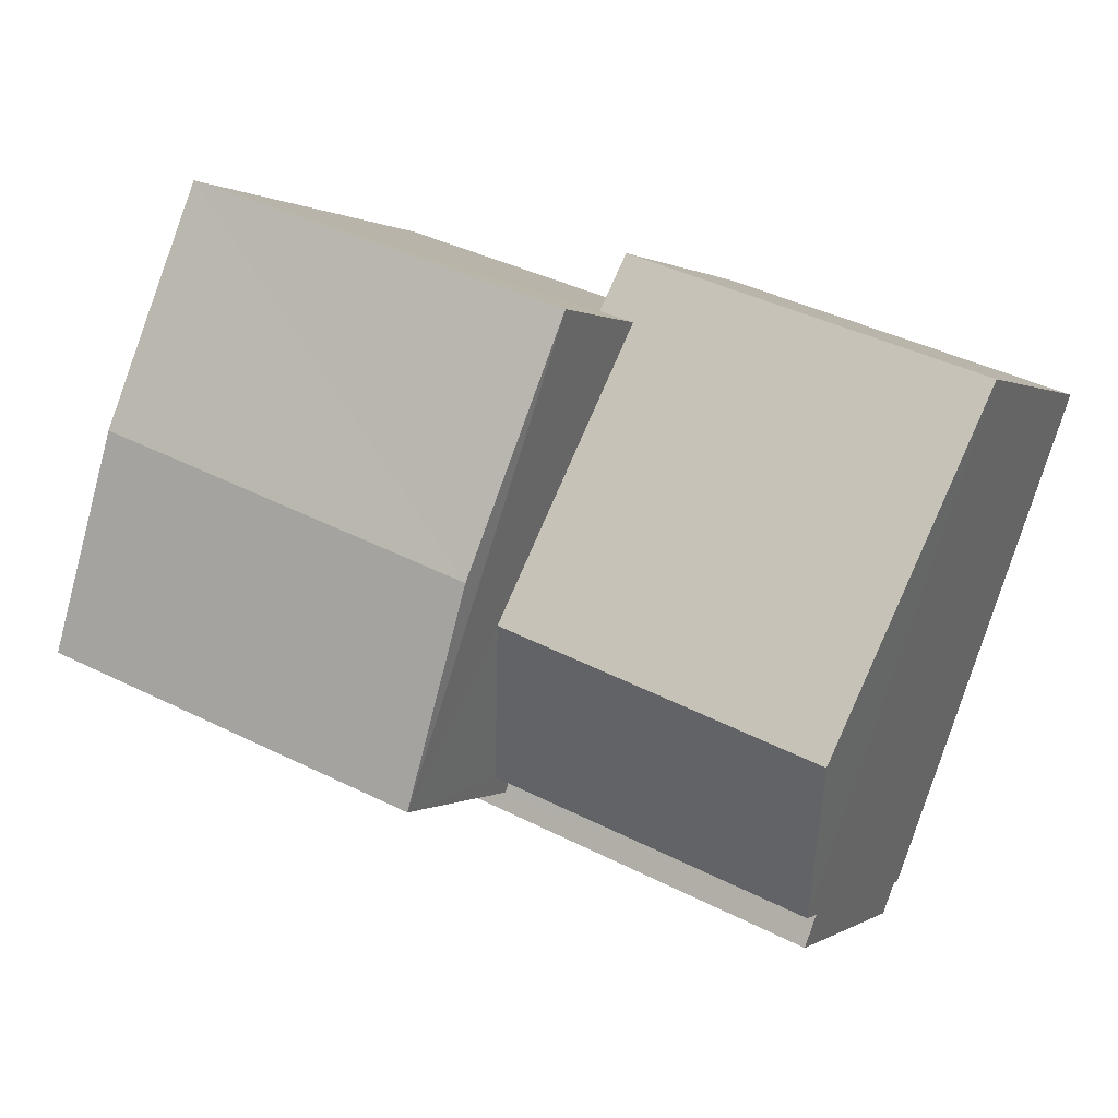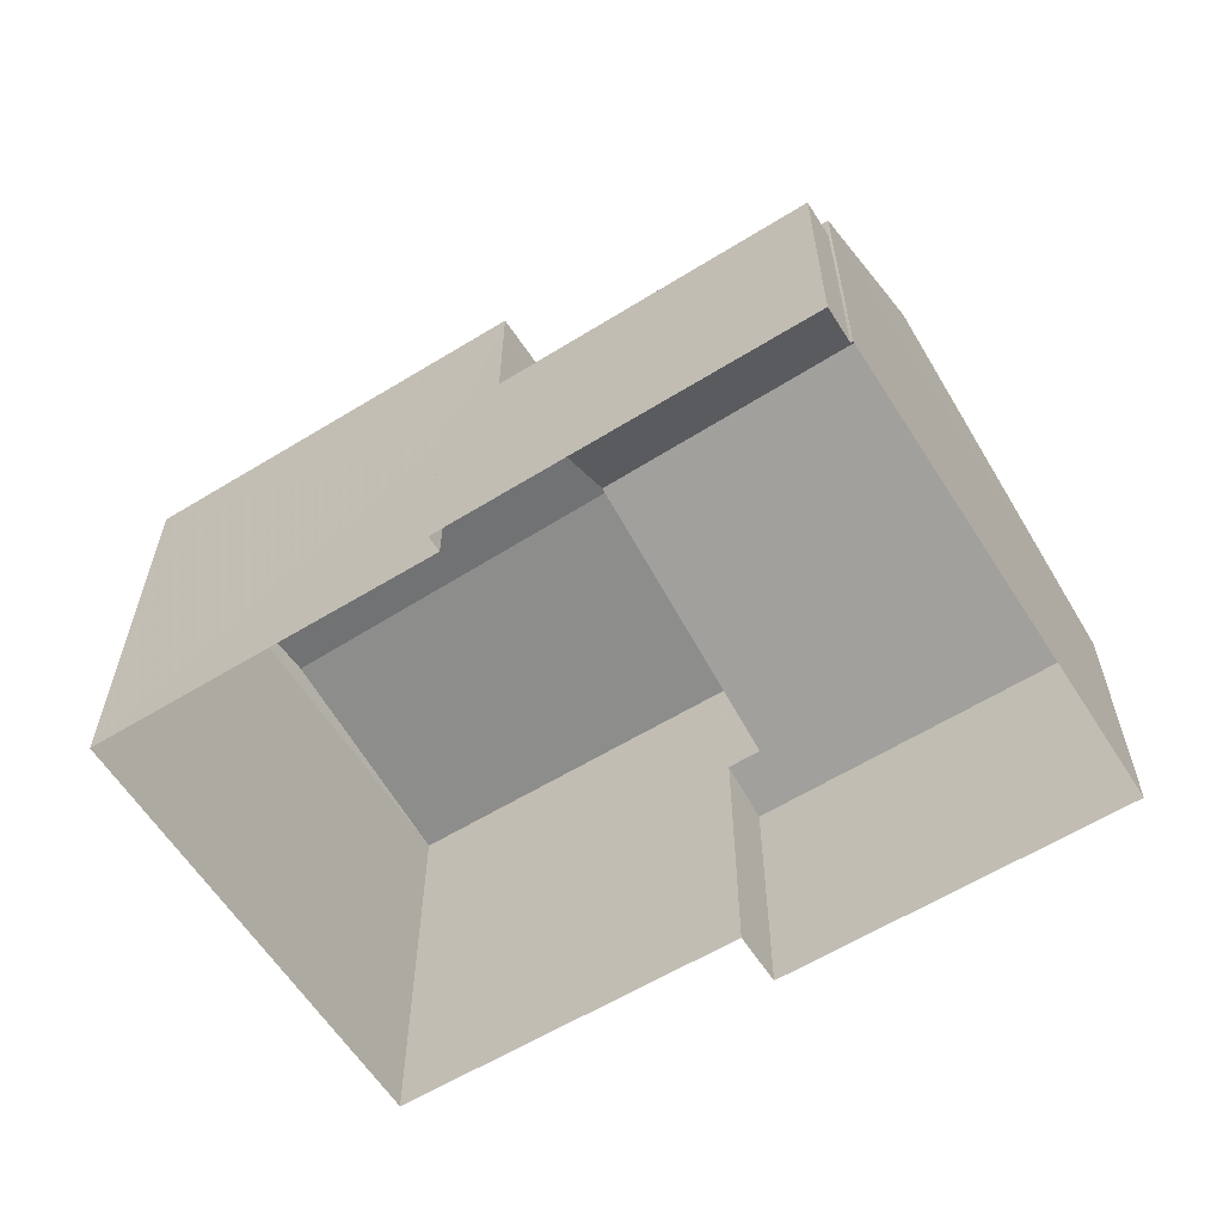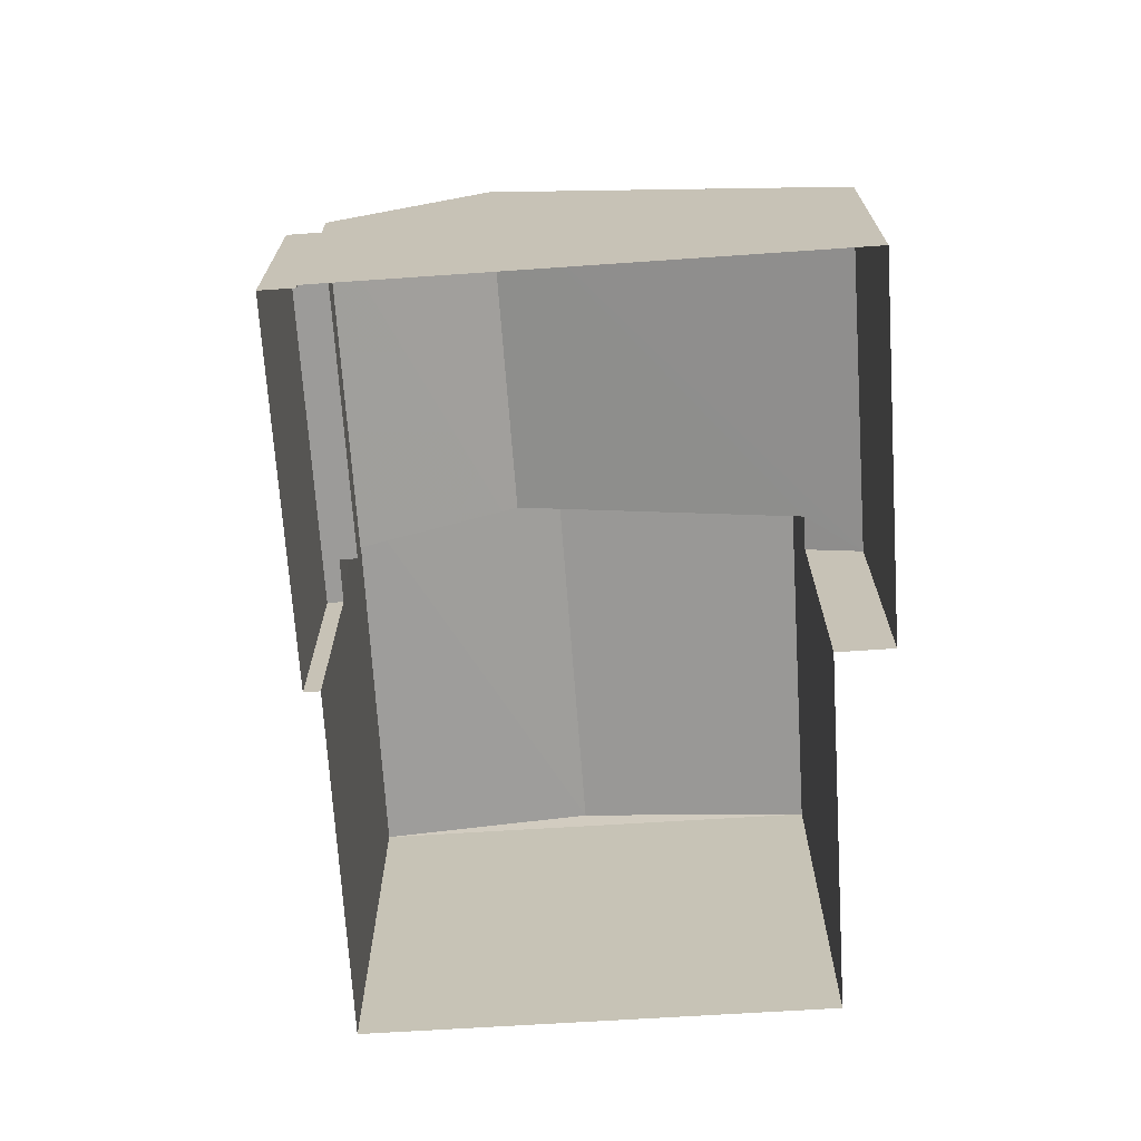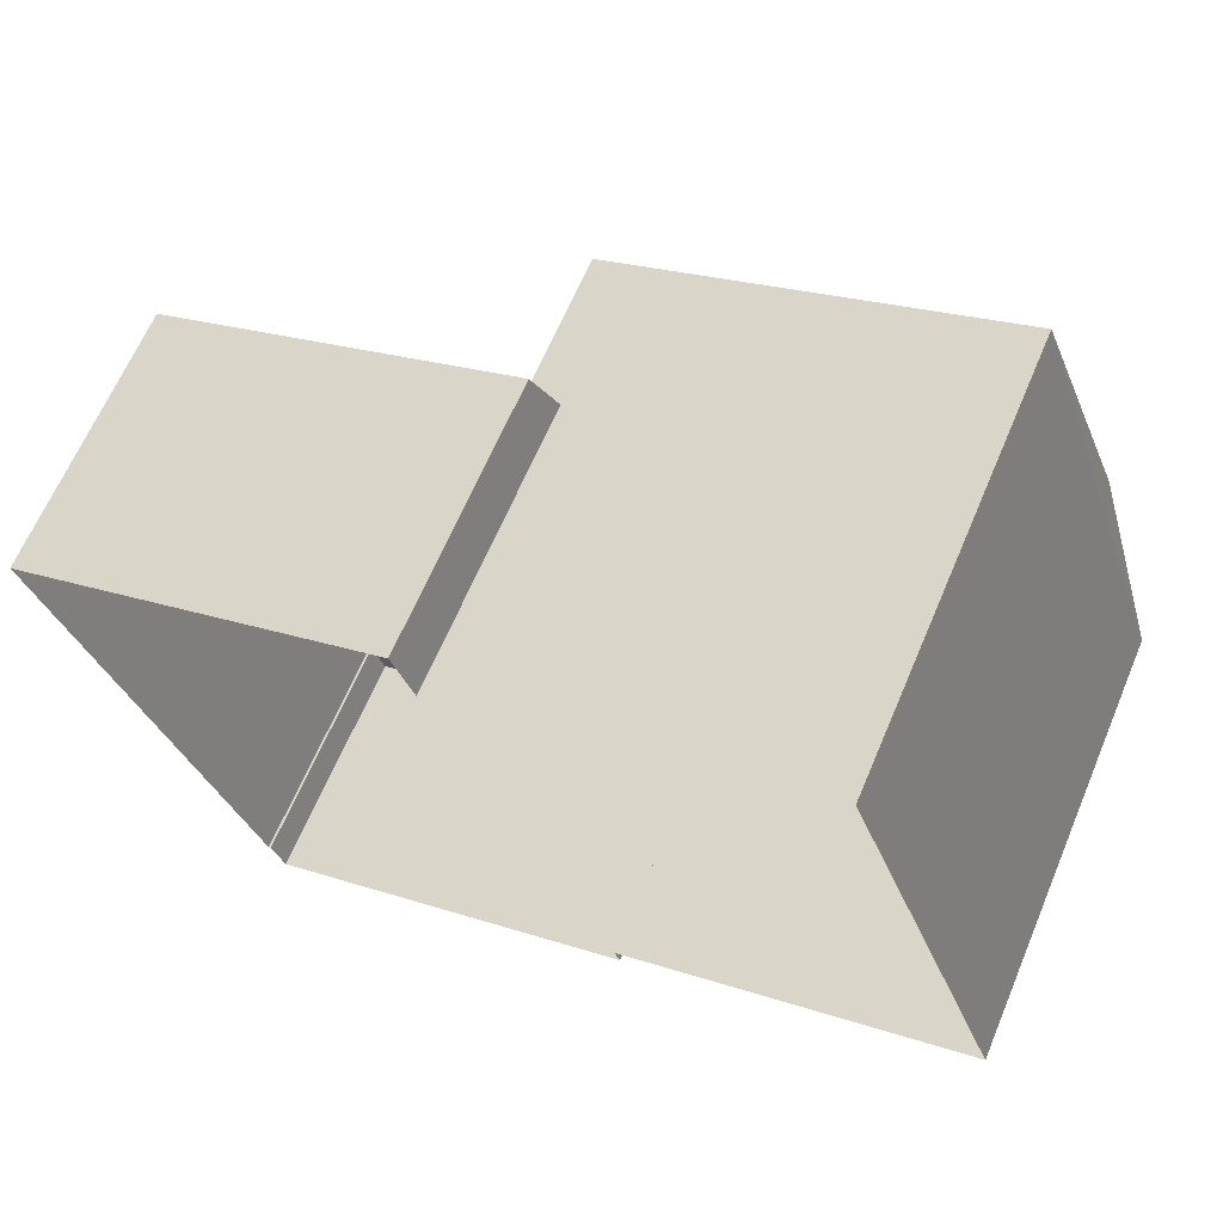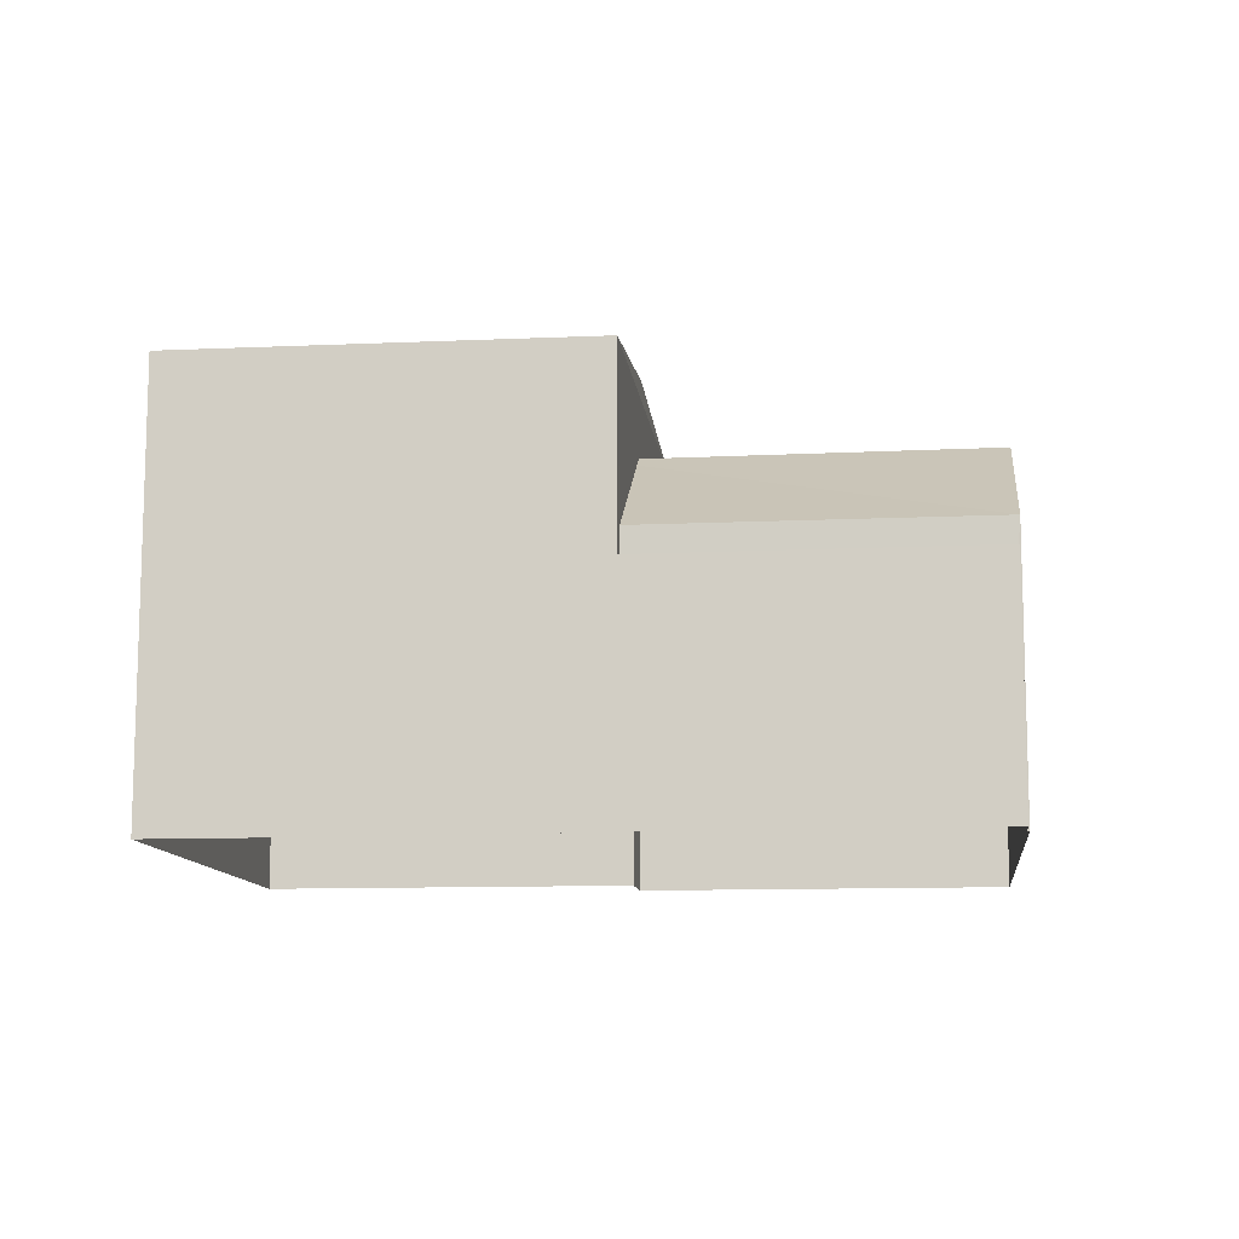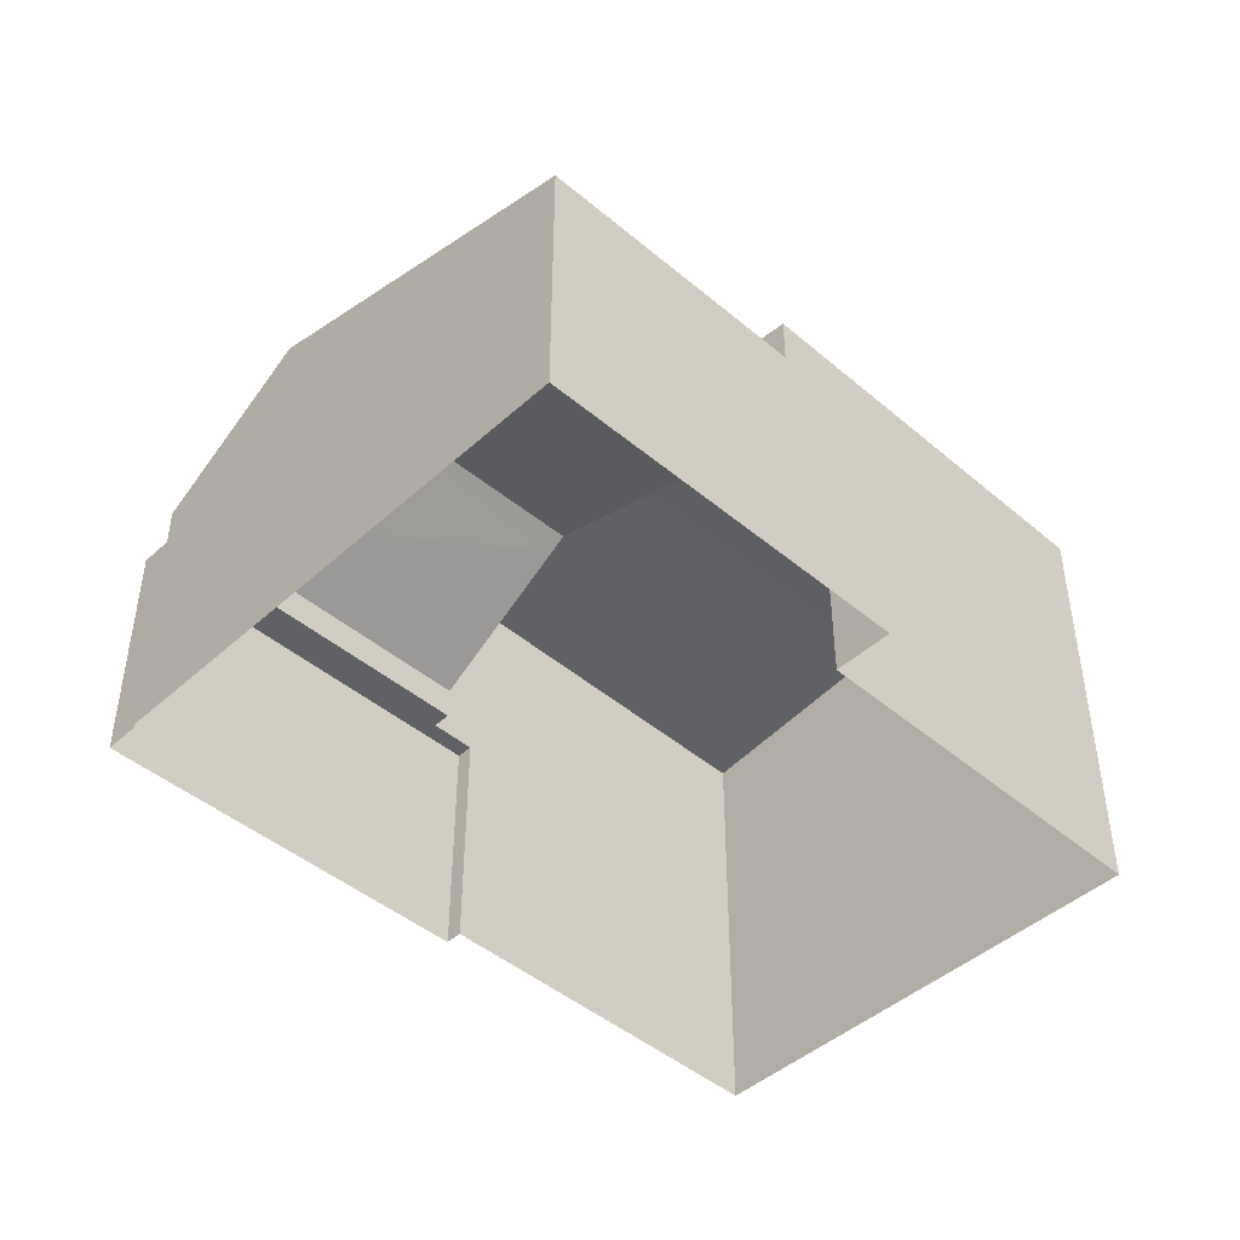
<metadata>
{"format":"obj","ext":"obj","renderer":"f3d","projection":"perspective","resolution":1024,"background":"white","views":[{"elev":0.5,"azim":25.6,"up":"+Y"},{"elev":-60.3,"azim":12.6,"up":"+Z"},{"elev":-69.9,"azim":74.1,"up":"+Z"},{"elev":65.0,"azim":-157.0,"up":"+Y"},{"elev":-11.1,"azim":-13.1,"up":"+Z"},{"elev":-45.5,"azim":116.2,"up":"+Z"}]}
</metadata>
<code>
v -8851 -3.749e+04 29.06
v -8856 -3.749e+04 29.07
v -8854 -3.749e+04 29.07
v -8847 -3.75e+04 29.06
v -8851 -3.749e+04 29.06
v -8849 -3.749e+04 29.06
v -8849 -3.749e+04 29.06
v -8844 -3.749e+04 29.06
v -8847 -3.75e+04 29.06
v -8847 -3.75e+04 29.06
v -8851 -3.749e+04 32.09
v -8851 -3.749e+04 32.09
v -8851 -3.749e+04 32.09
v -8851 -3.749e+04 32.09
v -8847 -3.75e+04 32.09
v -8847 -3.75e+04 32.09
v -8854 -3.749e+04 34.65
v -8850 -3.749e+04 34.96
v -8849 -3.749e+04 34.65
v -8855 -3.749e+04 34.96
v -8851 -3.749e+04 34.65
v -8856 -3.749e+04 34.65
v -8849 -3.749e+04 32.74
v -8849 -3.749e+04 32.53
v -8849 -3.749e+04 32.74
v -8850 -3.749e+04 33.83
v -8846 -3.749e+04 33.82
v -8844 -3.749e+04 32.52
v -8851 -3.749e+04 32.53
v -8847 -3.75e+04 32.52
v -8850 -3.749e+04 33.69
v -8849 -3.749e+04 32.53
f 1 2 3
f 4 5 1
f 6 7 8
f 1 3 6
f 9 10 8
f 4 1 10
f 10 6 8
f 1 6 10
f 11 12 13
f 14 13 15
f 15 13 16
f 13 12 16
f 17 18 19
f 20 18 17
f 18 20 21
f 21 20 22
f 20 17 22
f 23 24 25
f 26 27 23
f 27 24 23
f 28 24 27
f 29 30 31
f 31 30 27
f 26 31 27
f 15 16 4
f 10 15 4
f 16 12 5
f 4 16 5
f 11 5 12
f 11 1 5
f 13 21 11
f 1 11 2
f 2 11 22
f 11 21 22
f 18 21 19
f 25 19 23
f 19 25 17
f 6 3 32
f 32 3 17
f 32 17 25
f 17 3 2
f 22 17 2
f 14 29 13
f 13 29 21
f 26 19 21
f 26 23 19
f 21 29 31
f 21 31 26
f 25 24 32
f 27 30 28
f 28 8 7
f 24 28 7
f 28 30 9
f 8 28 9
f 29 15 30
f 30 15 9
f 29 14 15
f 9 15 10
f 6 24 7
f 6 32 24

</code>
